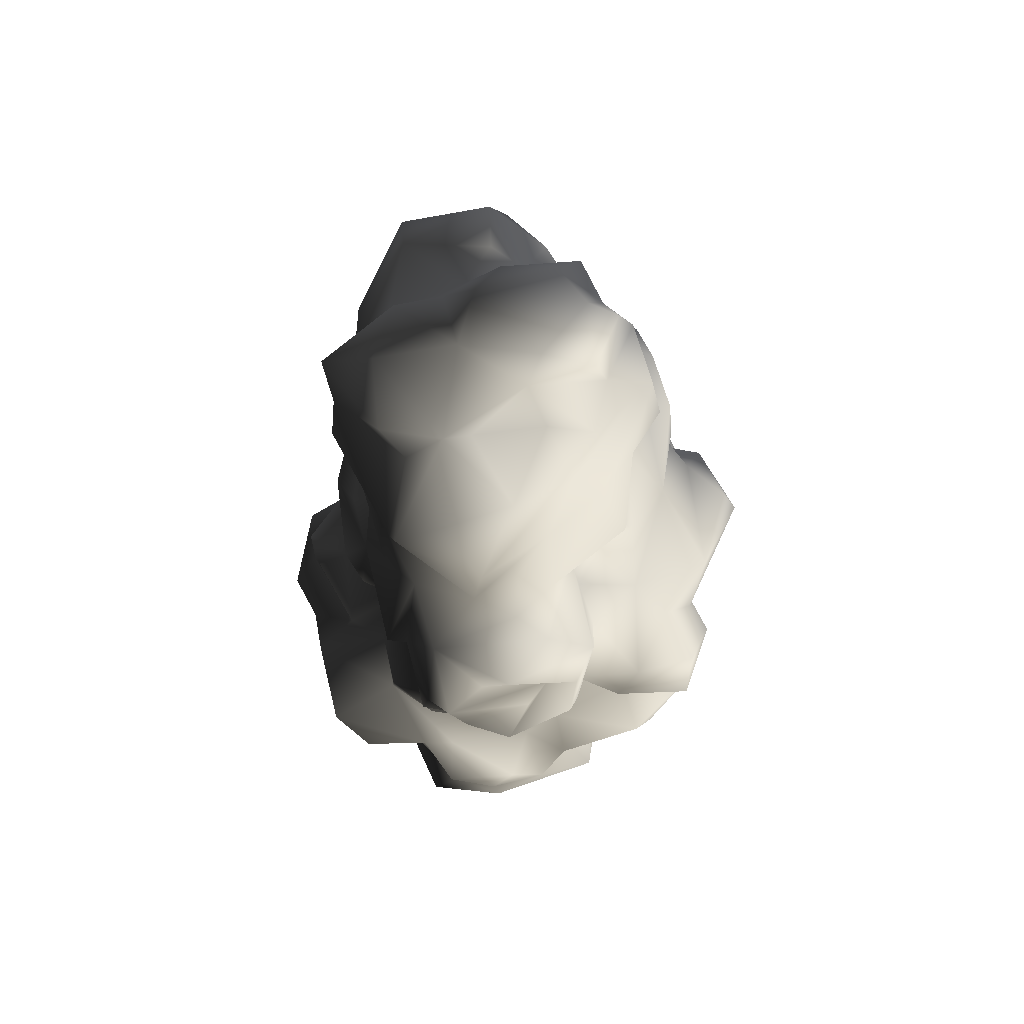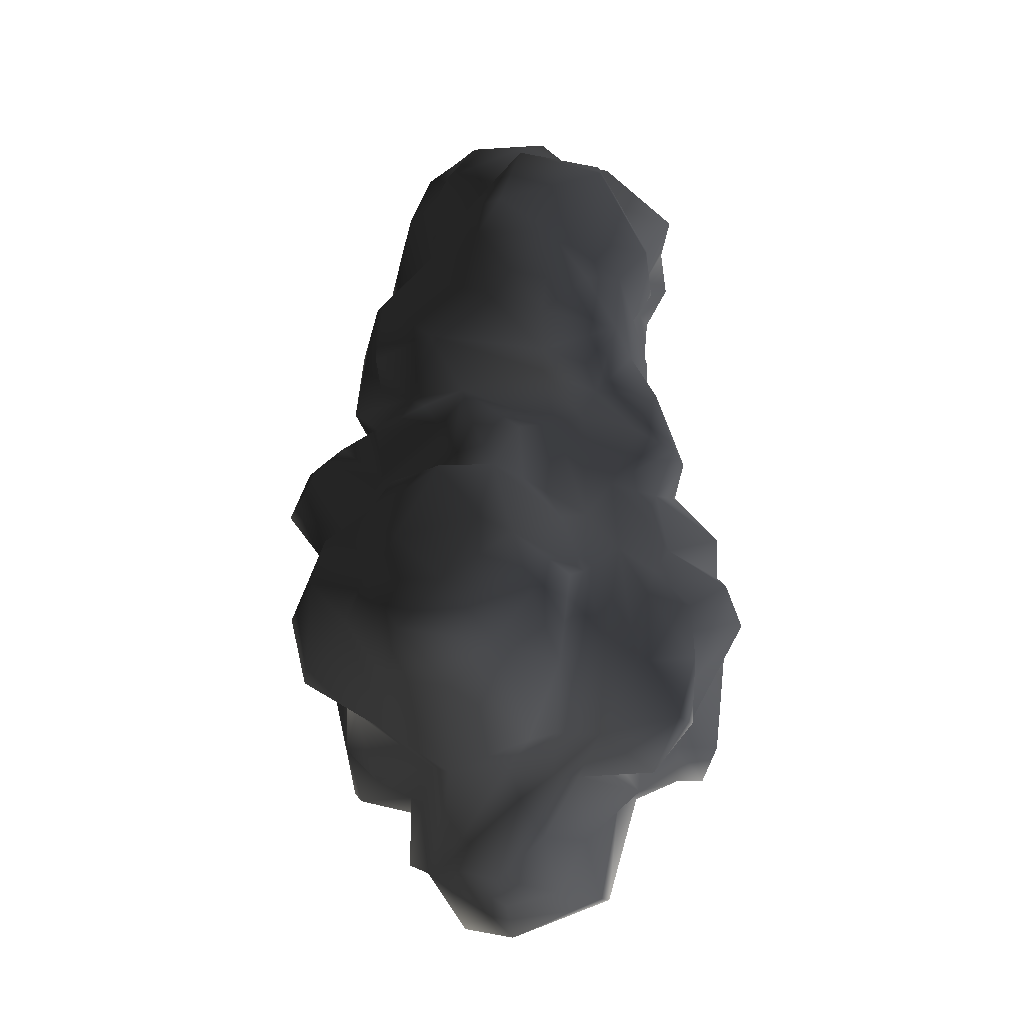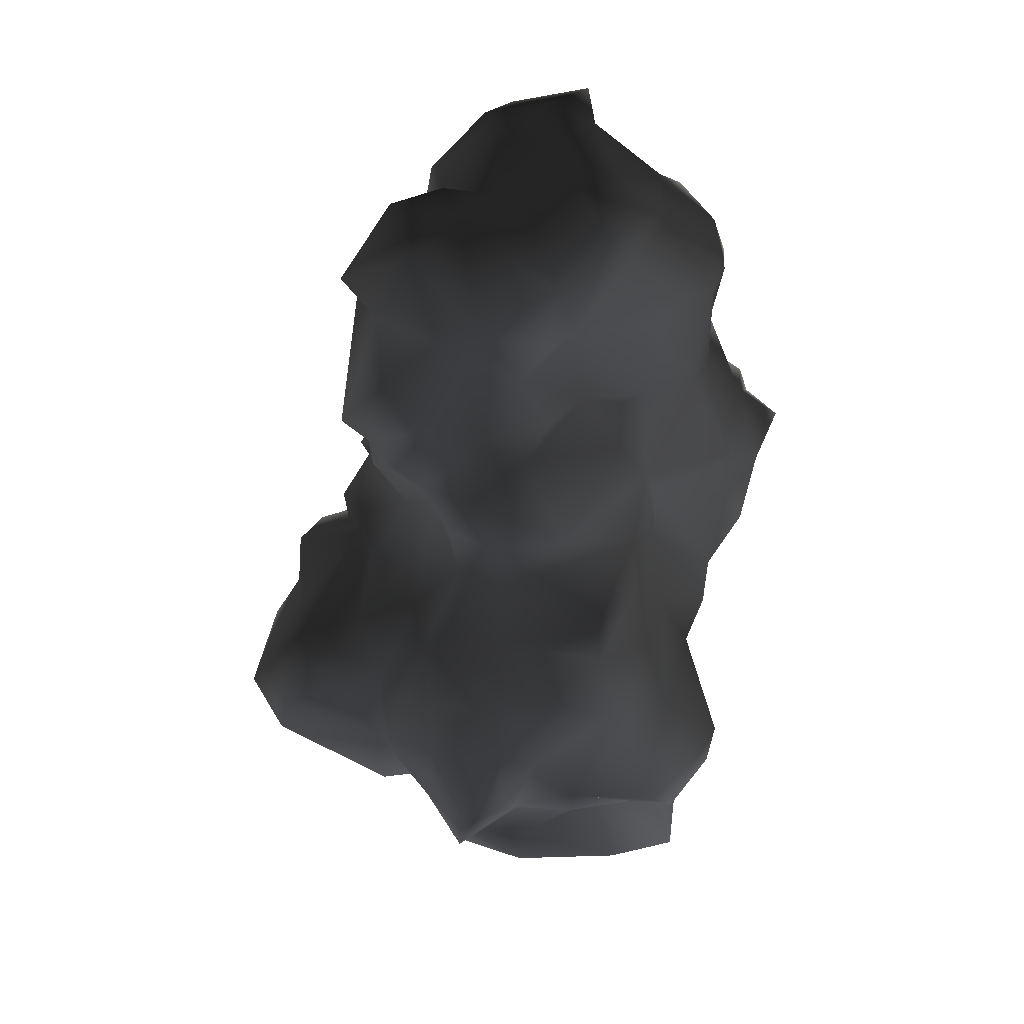
<metadata>
{"format":"obj","ext":"obj","renderer":"f3d","projection":"perspective","resolution":1024,"background":"white","views":[{"elev":60.8,"azim":103.4,"up":"+Y"},{"elev":-16.9,"azim":-71.2,"up":"+Y"},{"elev":23.7,"azim":-6.6,"up":"+Y"}]}
</metadata>
<code>
v -0.8386 2.104 1.694
v -0.2742 2.404 1.439
v 0.08998 1.603 1.749
v -0.7567 2.614 1.394
v -1.312 2.049 1.157
v 0.7363 2.486 1.321
v 1.046 2.077 1.13
v 0.8911 1.476 1.439
v -0.52 1.075 1.585
v 0.8365 2.778 0.8022
v 0.3722 2.951 1.094
v -1.066 1.676 1.503
v -0.5382 1.567 1.794
v -0.957 1.121 1.212
v -1.185 1.84 0.9479
v 1.164 1.485 1.166
v 1.192 1.731 0.784
v 1.155 1.248 0.8113
v -0.2833 3.251 1.303
v -0.01929 2.796 1.385
v 0.2629 3.679 1.13
v -0.8477 3.533 1.303
v 0.7545 4.826 -1.201
v -0.1103 4.526 -1.592
v 1.073 4.48 -1.091
v 0.8547 4.917 -0.7545
v 0.8911 3.943 -1.31
v 0.1719 4.844 -1.192
v -0.5928 4.717 -1.292
v -0.2104 5.39 -1.201
v -0.2651 3.779 -1.683
v 0.3722 3.952 -1.528
v -0.5109 3.588 -1.465
v -0.8477 4.107 -0.9184
v -0.05568 3.151 -1.428
v 0.5543 2.932 -1.483
v 0.8911 3.333 -1.592
v 0.6817 5.281 -0.5269
v 0.3084 2.286 -1.592
v 0.5269 2.168 -1.301
v 1.055 2.687 -1.091
v 1.547 3.115 -1.019
v 1.501 4.034 -0.9366
v 0.354 5.336 -1.1
v 0.6453 5.8 -0.6453
v -0.1285 5.618 -0.9093
v 0.09908 5.809 0.1103
v -0.4654 5.591 -0.5452
v -0.7021 4.826 -0.9639
v -1.03 4.99 -0.6635
v -0.3834 5.554 -0.008041
v -0.9752 4.753 -0.1082
v -1.157 4.398 -0.5452
v 1.583 3.233 -0.6635
v -0.001076 5.445 0.4562
v 0.5998 5.609 0.1558
v 0.6453 5.8 -0.6453
v -0.4927 4.963 0.4107
v 0.6453 5.8 -0.6453
v 0.6817 5.281 -0.5269
v 0.8001 4.498 1.367
v 1.328 4.635 0.5018
v 1.82 3.925 0.5655
v 1.219 4.862 0.784
v 0.5543 4.771 1.54
v 0.7181 5.272 0.957
v 0.1628 5.381 0.8932
v -0.1831 4.744 1.066
v 0.05356 4.225 1.385
v 0.2629 3.679 1.13
v 1.292 5.054 0.1376
v 0.5998 5.609 0.1558
v 0.6817 5.281 -0.5269
v 0.9093 4.07 1.385
v 1.073 3.743 1.103
v 1.601 2.932 0.7203
v 1.037 2.96 1.039
v 1.046 2.077 1.13
v 2.056 2.077 0.6201
v 1.192 1.731 0.784
v 1.938 1.867 0.4563
v 0.3722 2.951 1.094
v 0.8365 2.778 0.8022
v 1.838 3.051 0.347
v 1.984 3.315 -0.3085
v 1.11 4.917 -0.08997
v 0.8547 4.917 -0.7545
v 1.947 4.107 0.4745
v 2.129 4.052 -0.4177
v 1.501 4.034 -0.9366
v 1.583 3.233 -0.6635
v 1.92 4.507 -0.008039
v 1.665 4.753 -0.6271
v 1.073 4.48 -1.091
v 0.8547 4.917 -0.7545
v 1.11 4.917 -0.08997
v 1.938 1.867 0.4563
v 2.056 2.077 0.6201
v -0.4927 4.963 0.4107
v -0.001076 5.445 0.4562
v 0.973 2.104 -1.173
v 1.173 1.694 -1.383
v 1.583 0.5746 -1.328
v 1.756 2.323 -1.492
v 0.973 2.104 -1.173
v 1.055 2.687 -1.091
v 1.993 2.796 -1.073
v 2.457 2.523 -0.7727
v 2.266 2.568 0.05568
v 1.292 0.4927 -1.255
v 1.947 1.066 -1.319
v 2.22 0.6201 -0.7181
v 1.574 0.1467 -0.9275
v 1.947 0.3561 -0.3085
v 2.475 1.33 -0.3267
v 2.193 1.549 -0.9184
v 2.757 2.186 -0.2174
v 2.484 1.785 0.083
v 1.938 1.867 0.4563
v 1.838 3.051 0.347
v 1.984 3.315 -0.3085
v 1.902 2.942 -0.7181
v 1.583 3.233 -0.6635
v 1.547 3.115 -1.019
v 2.475 2.377 -0.4996
v 2.029 1.849 -1.073
v 2.302 1.13 0.2105
v 1.929 0.6565 0.3561
v 1.192 1.731 0.784
v 1.155 1.248 0.8113
v 1.965 1.858 -1.374
v 1.993 2.796 -1.073
v 1.292 0.4927 -1.255
v 1.583 0.1649 -0.5452
v 1.565 -0.6089 -0.181
v 1.811 -0.008038 -0.272
v 1.401 -0.4086 -1.073
v 1.392 -1.128 -0.7272
v 1.619 -0.07177 0.784
v 1.801 -0.9275 0.06479
v 1.829 -1.055 0.3925
v 1.838 -0.8456 1.458
v 1.237 -0.3631 1.776
v 0.973 -1.437 1.831
v 1.838 -1.446 1.103
v 1.492 -1.61 0.6929
v 1.346 -1.729 1.567
v 1.492 -1.61 0.6929
v 1.583 0.1649 -0.5452
v 0.272 -1.528 1.558
v 0.7727 -0.4814 1.986
v 0.536 -0.181 2.25
v -0.2105 -0.9275 1.858
v -0.2104 0.08299 2.259
v 0.4632 0.3743 2.004
v -0.52 0.4472 1.713
v 0.4177 0.7931 2.031
v -0.52 1.075 1.585
v 0.8911 1.476 1.439
v 1.055 0.1831 1.412
v 1.155 1.248 0.8113
v 1.292 0.4745 0.957
v 0.8638 1.048 1.776
v 1.811 0.4562 0.7021
v -0.6019 -0.1992 1.958
v -0.7749 0.1558 1.622
v -1.339 -0.2265 1.694
v -1.358 0.2833 1.394
v -1.303 -0.9184 1.549
v -0.6383 -0.7727 2.004
v -1.021 -1.465 1.913
v -1.321 -1.656 1.148
v -0.5018 -1.437 1.922
v -1.103 0.6565 1.622
v -0.957 1.121 1.212
v -1.74 -0.8001 1.348
v -1.794 -0.05356 1.148
v -1.849 -0.9821 0.9023
v -0.3197 -1.893 1.139
v -1.012 -2.02 1.631
v -1.002 -2.02 0.8295
v -1.002 -2.02 0.8295
v -1.403 -1.628 0.7203
v -0.9661 -1.974 0.5473
v -1.157 -1.893 0.1194
v -0.3197 -1.893 1.139
v 0.2812 -1.993 1.121
v 1.046 -1.765 1.358
v 0.5816 -2.011 0.8022
v 1.246 -1.911 0.8204
v -1.439 1.703 0.7294
v -1.421 0.6565 1.066
v -1.494 0.9296 0.6474
v -1.185 1.84 0.9479
v -0.957 1.121 1.212
v 1.911 0.1285 0.2469
v 1.929 0.6565 0.3561
v 1.947 0.3561 -0.3085
v 1.574 0.1467 -0.9275
v -1.421 0.6565 1.066
v -0.1831 4.744 1.066
v -0.9023 4.89 1.103
v -0.4927 4.963 0.4107
v 0.05356 4.225 1.385
v -0.7385 3.843 1.585
v -1.385 4.571 1.257
v -1.722 3.797 0.784
v -2.068 4.098 0.3288
v -1.54 4.89 0.3834
v -0.9843 4.999 0.2287
v -1.649 4.253 -0.181
v -0.9752 4.753 -0.1082
v -0.8477 3.533 1.303
v -1.886 3.843 0.01927
v -0.02837 3.633 1.449
v -0.2833 3.251 1.303
v 0.2629 3.679 1.13
v -1.157 4.398 -0.5452
v -1.312 2.049 1.157
v -1.594 2.277 1.13
v -1.23 2.796 1.367
v -0.7567 2.614 1.394
v -0.8477 3.533 1.303
v -1.722 3.206 1.185
v -1.722 3.797 0.784
v -2.122 2.714 0.8204
v -1.886 3.843 0.01927
v -1.977 3.078 0.1376
v -1.549 3.497 -0.6817
v -1.376 4.098 -0.709
v -1.813 2.414 0.7203
v -0.8477 4.107 -0.9184
v -1.53 3.269 -1.21
v -1.913 2.687 -0.5269
v -1.685 2.568 -1.237
v -1.703 2.068 -0.8183
v -1.667 2.113 -0.2356
v -1.804 2.177 0.7112
v -1.439 1.703 0.7294
v -1.221 2.414 -1.364
v -1.148 3.397 -1.456
v -1.012 2.222 -1.756
v -0.5109 3.588 -1.465
v -0.8841 2.942 -1.72
v -1.54 1.822 -1.273
v -0.3743 2.059 -1.801
v -0.05568 3.151 -1.428
v 0.3084 2.286 -1.592
v -0.8295 1.895 -1.993
v -1.33 1.348 -1.283
v -1.722 1.685 -0.4541
v -1.876 1.904 -0.5907
v -1.185 1.84 0.9479
v -1.157 4.398 -0.5452
v 0.8911 -3.049 0.4927
v -0.1923 -3.094 0.3561
v -0.1922 -2.557 0.6565
v -0.8568 -2.603 0.4016
v -0.9205 -3.03 -0.08997
v -0.2924 -3.231 -0.1992
v 0.263 -3.504 -0.3176
v -0.8568 -2.867 -0.7181
v -1.212 -2.248 0.2651
v 0.354 -3.386 -0.9002
v -0.3015 -2.848 -1.091
v -1.376 -1.956 -0.4632
v -1.157 -1.893 0.1194
v 1.182 -3.222 -0.2174
v 0.5543 -2.821 -1.082
v 1.037 -2.493 -1.446
v 1.601 -2.985 0.3834
v 0.5816 -2.011 0.8022
v 1.246 -1.911 0.8204
v 1.72 -2.229 0.04658
v 1.565 -2.83 -0.4177
v 1.492 -2.075 -0.9457
v 1.865 -1.847 -0.4359
v 1.829 -1.437 -0.6635
v 1.392 -1.128 -0.7272
v 1.801 -0.9275 0.06479
v 2.047 -1.446 0.02838
v 1.829 -1.055 0.3925
v 1.492 -1.61 0.6929
v -0.1922 -2.739 -1.346
v 0.6908 -2.302 -1.392
v 0.2447 -2.147 -1.31
v -0.5655 -2.065 -1.192
v -1.148 -1.847 -0.7545
v -0.3197 -1.893 1.139
v 0.2812 -1.993 1.121
v -1.002 -2.02 0.8295
v -0.9661 -1.974 0.5473
v 1.301 0.9661 -1.938
v 0.7454 1.904 -1.738
v 0.6453 1.248 -2.12
v 0.1355 1.585 -2.402
v -0.3743 2.059 -1.801
v 1.173 1.694 -1.383
v 1.292 0.4927 -1.255
v 0.9548 0.8932 -2.475
v 1.037 0.1831 -2.475
v 0.2356 0.2105 -2.557
v 0.2993 -0.3449 -2.184
v 0.9366 -0.1719 -1.729
v -0.4472 -0.4996 -2.002
v -0.6019 0.2014 -1.911
v 0.263 0.7476 -2.32
v -0.875 1.13 -2.584
v -1.194 0.4654 -2.002
v -0.702 1.676 -2.439
v -0.8295 1.895 -1.993
v -1.203 1.594 -2.075
v -1.394 0.7385 -1.583
v -1.33 1.348 -1.283
v -0.8295 1.895 -1.993
v 0.9366 -0.1719 -1.729
v 1.419 0.5655 -1.756
v 1.401 -0.4086 -1.073
v 1.574 0.1467 -0.9275
v 0.5269 2.168 -1.301
v 0.3084 2.286 -1.592
v 0.973 2.104 -1.173
v 0.9366 -1.556 -1.829
v 1.456 -1.283 -1.201
v 1.164 -0.8547 -1.984
v 1.401 -0.4086 -1.073
v 1.009 -2.011 -1.137
v 0.9366 -0.1719 -1.729
v 1.492 -2.075 -0.9457
v 0.4359 -0.791 -2.439
v 0.5998 -1.801 -2.084
v 1.037 -2.493 -1.446
v 0.2993 -0.3449 -2.184
v -0.3561 -0.5543 -2.275
v 0.1537 -1.865 -2.157
v -0.8841 -1.565 -1.82
v -0.4472 -0.4996 -2.002
v -0.3015 -2.029 -1.883
v -0.5655 -2.065 -1.192
v 0.2447 -2.147 -1.31
v 0.445 -1.984 -1.683
v -1.103 -1.956 -1.374
v -1.148 -1.847 -0.7545
v -1.458 -1.292 -1.483
v -0.8841 -0.9912 -1.838
v 0.6908 -2.302 -1.392
v 1.392 -1.128 -0.7272
v -2.605 0.3834 0.2833
v -2.632 0.2469 -0.5907
v -2.596 0.9661 -0.1355
v -3.042 -0.3631 0.06479
v -1.931 1.148 0.2013
v -2.049 1.139 -0.2174
v -2.104 1.558 0.04659
v -1.667 2.113 -0.2356
v -2.687 0.1558 0.6838
v -2.86 -0.527 0.9296
v -2.905 -1 0.5746
v -1.849 -0.9821 0.9023
v -1.776 -1.756 0.5473
v -2.732 -1.364 0.03748
v -3.206 -0.8638 -0.3176
v -2.687 -1.219 -0.6635
v -1.376 -1.956 -0.4632
v -1.776 -1.756 0.5473
v -1.157 -1.893 0.1194
v -1.403 -1.628 0.7203
v -1.403 -1.628 0.7203
v -2.905 -0.2538 -0.7819
v -1.922 -1.583 -0.973
v -2.623 -0.6089 -1.119
v -1.576 -0.9548 -2.029
v -2.313 -0.08997 -1.647
v -1.458 -1.292 -1.483
v -0.8841 -0.9912 -1.838
v -1.148 -1.847 -0.7545
v -1.521 -0.2356 -2.229
v -2.514 0.001073 -0.9457
v -0.4472 -0.4996 -2.002
v -0.6019 0.2014 -1.911
v -1.194 0.4654 -2.002
v -2.14 0.4198 -1.583
v -2.259 0.3015 -1.201
v -1.649 0.9843 -1.1
v -1.394 0.7385 -1.583
v -1.33 1.348 -1.283
v -2.468 0.4927 -1.037
v -1.804 1.121 -0.6635
v -1.722 1.685 -0.4541
v -2.341 0.9296 -0.7636
v -1.895 1.54 0.4836
v -1.439 1.703 0.7294
v -1.849 0.9934 0.5109
v -1.494 0.9296 0.6474
v -2.013 0.4745 0.9752
v -1.421 0.6565 1.066
v -1.794 -0.05356 1.148
v -2.35 -0.2356 1.166
g Rock_group_11_LOD0_14291_4
f 1 3 2
f 1 2 4
f 5 1 4
f 3 6 2
f 6 3 7
f 8 7 3
f 8 3 9
f 6 7 10
f 6 10 11
f 2 6 11
f 12 1 5
f 1 12 13
f 1 13 3
f 3 13 9
f 13 12 14
f 9 13 14
f 12 15 14
f 5 15 12
f 7 8 16
f 7 16 17
f 17 16 18
f 8 18 16
f 4 20 19
f 11 19 20
f 11 21 19
f 11 20 2
f 20 4 2
f 4 19 22
f 23 25 24
f 23 26 25
f 24 25 27
f 23 24 28
f 24 29 28
f 30 28 29
f 29 24 31
f 31 24 32
f 32 24 27
f 33 29 31
f 34 29 33
f 35 31 32
f 31 35 33
f 35 32 36
f 36 32 37
f 27 37 32
f 38 23 28
f 26 23 38
f 39 35 36
f 39 36 40
f 40 36 41
f 36 37 41
f 27 42 37
f 37 42 41
f 27 43 42
f 28 30 44
f 38 44 45
f 44 46 45
f 45 46 47
f 47 46 48
f 48 46 49
f 50 48 49
f 51 48 50
f 47 48 51
f 52 51 50
f 50 53 52
f 49 53 50
f 53 49 34
f 42 43 54
f 49 29 34
f 29 49 30
f 46 30 49
f 46 44 30
f 47 51 55
f 55 56 47
f 57 47 56
f 55 51 58
f 52 58 51
f 56 60 59
f 61 63 62
f 64 61 62
f 65 61 64
f 66 65 64
f 65 66 67
f 67 68 65
f 65 68 69
f 65 69 70
f 70 61 65
f 66 64 71
f 62 71 64
f 67 66 72
f 72 66 71
f 71 73 72
f 61 70 74
f 74 63 61
f 74 70 75
f 74 75 63
f 63 75 76
f 77 76 75
f 75 70 77
f 77 78 76
f 79 76 78
f 79 78 80
f 81 79 80
f 70 82 77
f 78 77 83
f 77 82 83
f 76 79 84
f 63 76 84
f 85 63 84
f 71 86 73
f 87 73 86
f 88 63 85
f 85 89 88
f 85 90 89
f 91 90 85
f 89 92 88
f 88 92 71
f 71 92 93
f 93 92 89
f 89 94 93
f 89 90 94
f 93 94 95
f 96 93 95
f 93 96 71
f 62 88 71
f 88 62 63
f 84 98 97
f 68 100 99
f 68 67 100
f 67 72 100
f 43 27 25
f 28 44 38
f 101 40 41
f 102 104 103
f 102 105 104
f 105 106 104
f 104 106 107
f 104 107 108
f 108 107 109
f 102 103 110
f 104 111 103
f 111 112 103
f 103 112 113
f 114 113 112
f 115 114 112
f 115 112 116
f 117 115 116
f 118 117 109
f 118 114 115
f 118 115 117
f 119 118 109
f 119 109 120
f 121 120 109
f 109 122 121
f 107 122 109
f 121 122 123
f 122 124 123
f 125 109 117
f 126 125 117
f 126 116 112
f 116 126 117
f 127 114 118
f 119 127 118
f 127 119 128
f 128 114 127
f 128 119 129
f 129 130 128
f 125 126 108
f 109 125 108
f 122 107 124
f 131 108 126
f 131 104 108
f 104 131 111
f 111 131 126
f 111 126 112
f 124 132 106
f 133 103 113
f 113 114 134
f 135 137 136
f 137 135 138
f 136 139 135
f 135 139 140
f 140 138 135
f 139 141 140
f 141 139 142
f 139 143 142
f 144 142 143
f 142 145 141
f 146 141 145
f 142 147 145
f 144 147 142
f 148 145 147
f 137 149 136
f 144 150 147
f 144 151 150
f 144 143 151
f 150 151 152
f 152 153 150
f 152 154 153
f 155 154 152
f 154 155 156
f 157 156 155
f 158 156 157
f 158 157 159
f 155 152 160
f 151 160 152
f 161 159 160
f 160 162 161
f 160 143 162
f 160 151 143
f 159 163 160
f 160 163 155
f 157 163 159
f 157 155 163
f 162 164 161
f 154 165 153
f 165 154 166
f 154 156 166
f 166 167 165
f 167 166 168
f 167 168 169
f 170 167 169
f 165 167 170
f 170 169 171
f 171 169 172
f 170 171 173
f 168 166 174
f 174 175 168
f 158 175 174
f 156 158 174
f 174 166 156
f 168 176 169
f 176 172 169
f 176 168 177
f 176 177 178
f 176 178 172
f 153 170 173
f 153 173 179
f 173 180 179
f 172 180 171
f 173 171 180
f 181 179 180
f 182 180 172
f 172 178 183
f 183 184 172
f 184 182 172
f 185 184 183
f 153 186 150
f 187 150 186
f 188 150 187
f 187 189 188
f 189 190 188
f 147 150 188
f 188 148 147
f 188 190 148
f 170 153 165
f 191 193 192
f 194 191 192
f 195 194 192
f 196 164 139
f 197 164 196
f 164 197 161
f 162 139 164
f 162 143 139
f 197 196 198
f 196 136 198
f 196 139 136
f 136 149 198
f 137 199 149
f 200 168 175
f 200 177 168
f 201 203 202
f 201 202 204
f 204 202 205
f 202 206 205
f 205 206 207
f 206 208 207
f 206 209 208
f 206 202 209
f 210 209 202
f 210 202 203
f 209 211 208
f 212 211 209
f 212 209 210
f 203 212 210
f 205 207 213
f 211 214 208
f 207 208 214
f 204 205 215
f 205 216 215
f 205 213 216
f 216 217 215
f 204 215 217
f 214 211 218
f 218 211 212
f 219 221 220
f 221 219 222
f 222 223 221
f 221 223 224
f 225 224 223
f 221 224 226
f 224 225 226
f 225 227 226
f 226 227 228
f 228 227 229
f 227 230 229
f 221 226 231
f 228 231 226
f 220 221 231
f 229 230 232
f 233 229 232
f 234 229 233
f 234 231 228
f 229 234 228
f 235 234 233
f 235 236 234
f 234 236 237
f 234 237 238
f 231 234 238
f 238 237 239
f 236 235 240
f 235 241 240
f 233 241 235
f 232 241 233
f 241 242 240
f 240 242 236
f 232 243 241
f 244 241 243
f 241 244 242
f 236 242 245
f 245 242 246
f 243 246 244
f 244 246 242
f 247 246 243
f 248 246 247
f 246 249 245
f 249 250 245
f 251 245 250
f 252 245 251
f 251 237 252
f 239 253 238
f 238 253 219
f 236 245 252
f 237 236 252
f 219 220 238
f 220 231 238
f 230 227 254
f 232 230 254
f 255 257 256
f 257 258 256
f 258 259 256
f 260 255 256
f 259 260 256
f 255 260 261
f 260 262 261
f 262 260 259
f 263 262 259
f 258 263 259
f 264 261 262
f 265 264 262
f 262 266 265
f 267 266 262
f 267 262 263
f 264 268 261
f 264 269 268
f 265 269 264
f 269 270 268
f 261 268 271
f 255 261 271
f 271 272 255
f 273 272 271
f 273 271 274
f 275 274 271
f 270 275 268
f 268 275 271
f 274 275 276
f 270 276 275
f 274 276 277
f 277 276 278
f 278 276 279
f 280 278 279
f 281 278 280
f 277 281 274
f 281 277 278
f 280 282 281
f 274 281 282
f 283 274 282
f 283 273 274
f 284 270 269
f 270 284 285
f 284 286 285
f 287 286 284
f 288 287 284
f 265 284 269
f 288 284 265
f 265 266 288
f 289 291 290
f 290 291 257
f 272 290 257
f 272 257 255
f 291 258 257
f 258 291 292
f 263 258 292
f 292 267 263
f 293 295 294
f 296 294 295
f 296 297 294
f 293 294 298
f 293 298 299
f 300 295 293
f 301 300 293
f 302 300 301
f 302 301 303
f 303 301 304
f 305 302 303
f 302 305 306
f 306 307 302
f 302 307 300
f 307 295 300
f 307 296 295
f 308 307 306
f 296 307 308
f 309 308 306
f 308 310 296
f 296 310 311
f 297 296 311
f 312 310 308
f 312 308 313
f 313 308 309
f 314 312 313
f 312 314 315
f 312 315 310
f 316 301 317
f 299 316 317
f 318 316 299
f 293 317 301
f 293 299 317
f 299 319 318
f 320 294 321
f 297 321 294
f 294 320 322
f 294 322 298
f 323 325 324
f 324 325 326
f 324 327 323
f 325 328 326
f 324 329 327
f 330 328 325
f 325 331 330
f 323 331 325
f 332 327 329
f 330 333 328
f 330 334 333
f 335 334 330
f 331 335 330
f 335 336 334
f 334 336 337
f 333 334 337
f 338 336 335
f 339 336 338
f 338 340 339
f 338 341 340
f 341 338 335
f 335 331 341
f 342 336 339
f 343 342 339
f 344 342 343
f 344 336 342
f 344 345 336
f 345 337 336
f 341 331 323
f 323 346 341
f 340 341 346
f 346 323 327
f 346 327 332
f 324 326 347
f 329 324 347
f 348 350 349
f 351 348 349
f 352 350 348
f 353 350 352
f 354 353 352
f 354 355 353
f 348 356 352
f 351 356 348
f 356 351 357
f 358 357 351
f 358 359 357
f 359 358 360
f 358 361 360
f 358 362 361
f 358 351 362
f 362 363 361
f 361 363 364
f 361 364 365
f 364 366 365
f 366 367 365
f 359 360 368
f 363 362 369
f 364 363 370
f 371 370 363
f 369 371 363
f 372 370 371
f 372 371 373
f 372 374 370
f 372 375 374
f 370 374 376
f 370 376 364
f 372 377 375
f 372 373 377
f 378 373 371
f 369 378 371
f 377 379 375
f 379 377 380
f 377 381 380
f 382 381 377
f 378 382 373
f 373 382 377
f 382 378 383
f 383 384 382
f 385 382 384
f 381 382 385
f 385 384 386
f 387 383 378
f 384 388 386
f 383 388 384
f 389 386 388
f 353 389 388
f 388 350 353
f 388 390 350
f 388 383 390
f 390 387 350
f 390 383 387
f 350 387 349
f 349 387 378
f 353 355 389
f 391 392 355
f 391 393 392
f 392 393 394
f 394 393 395
f 395 396 394
f 396 395 397
f 397 395 356
f 397 356 398
f 397 398 359
f 352 356 395
f 352 395 393
f 393 391 352
f 357 359 398
f 357 398 356
f 391 354 352
f 354 391 355
f 349 369 351
f 369 362 351
f 378 369 349

</code>
